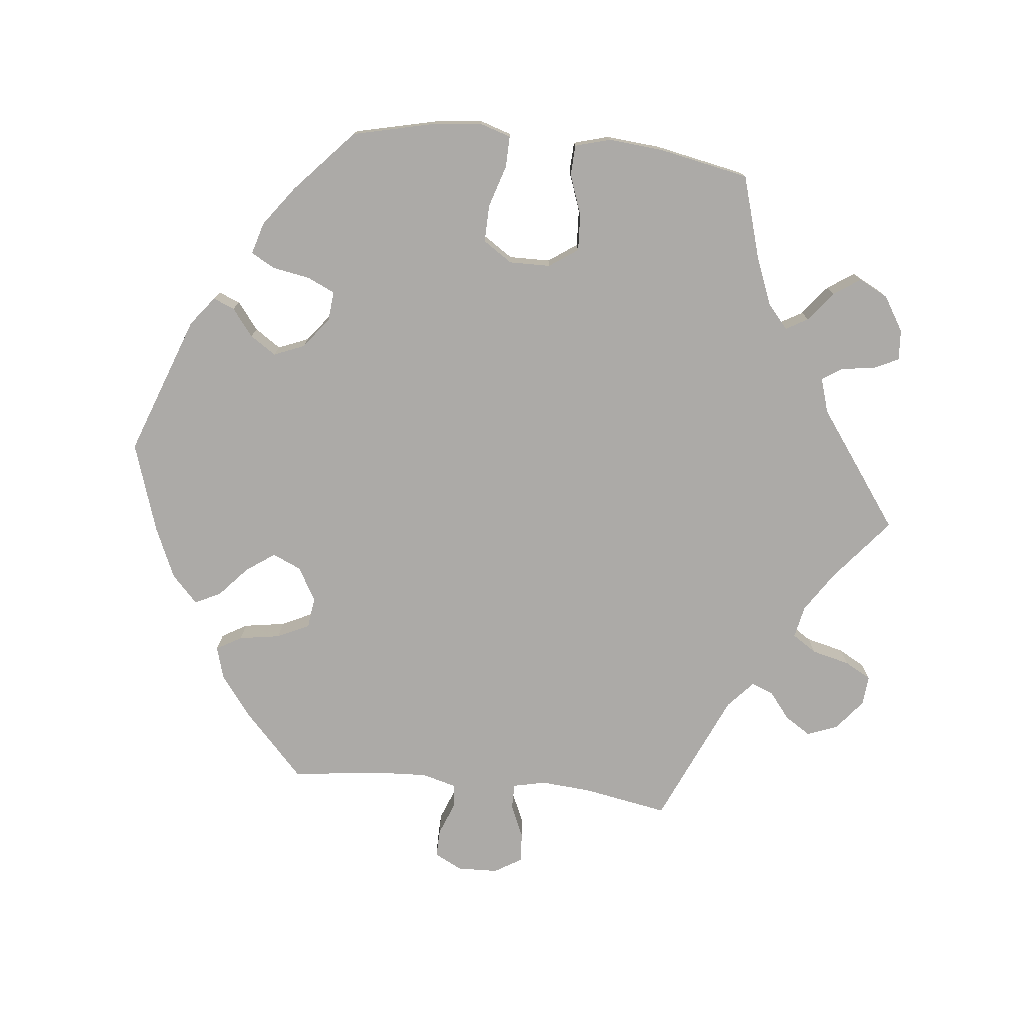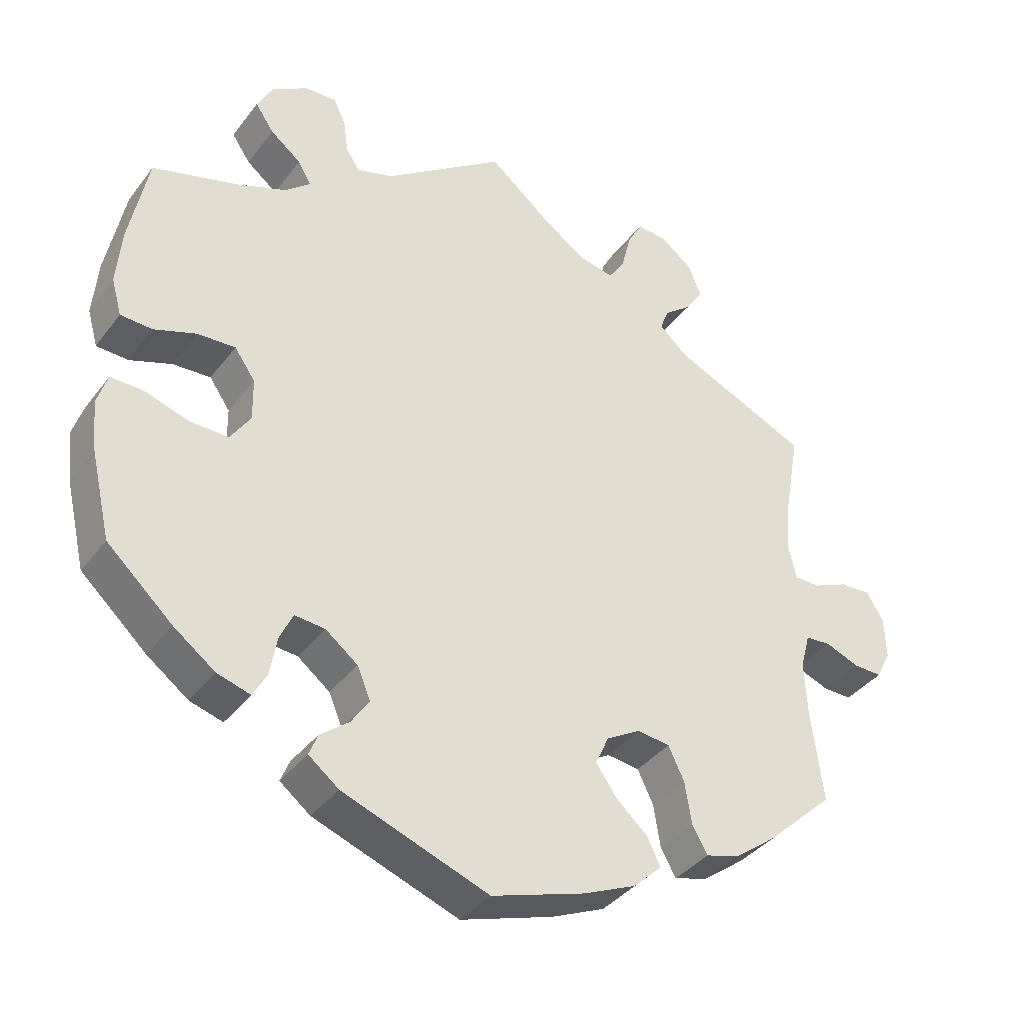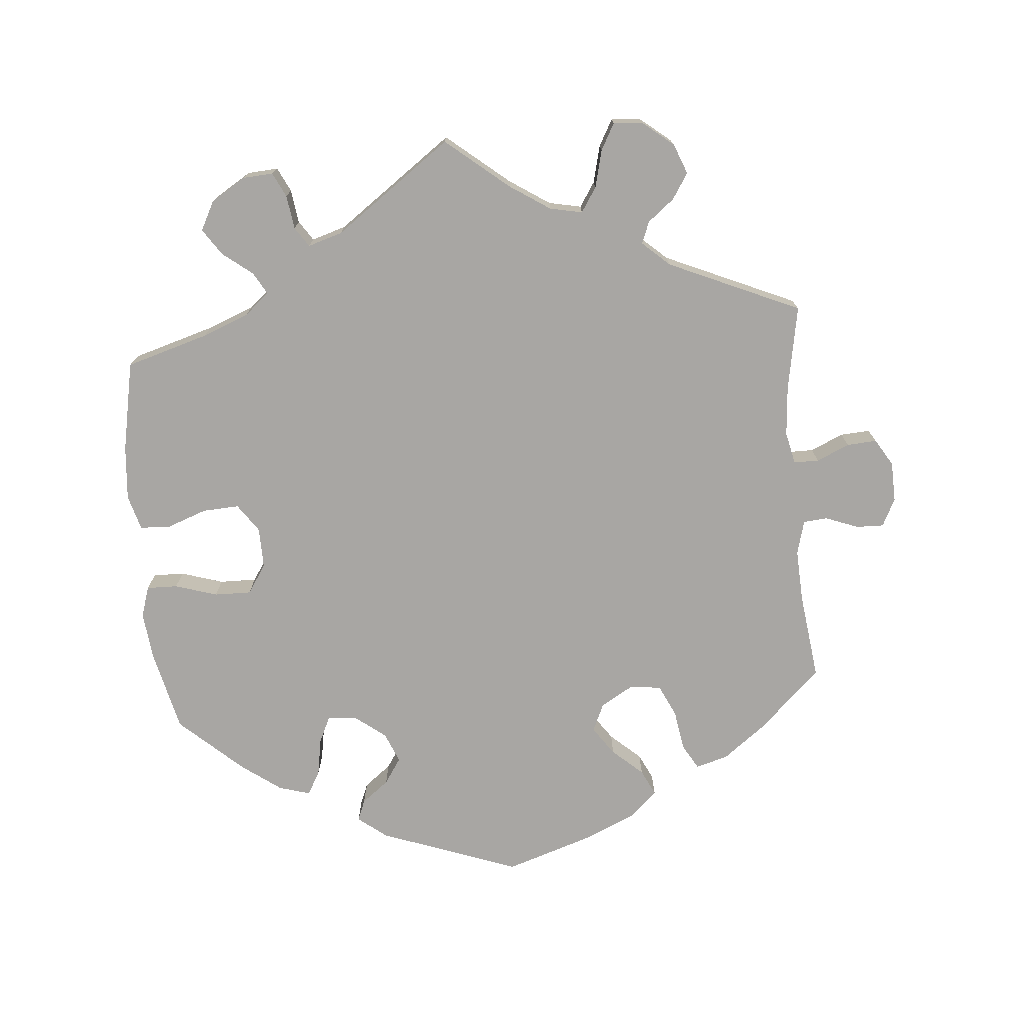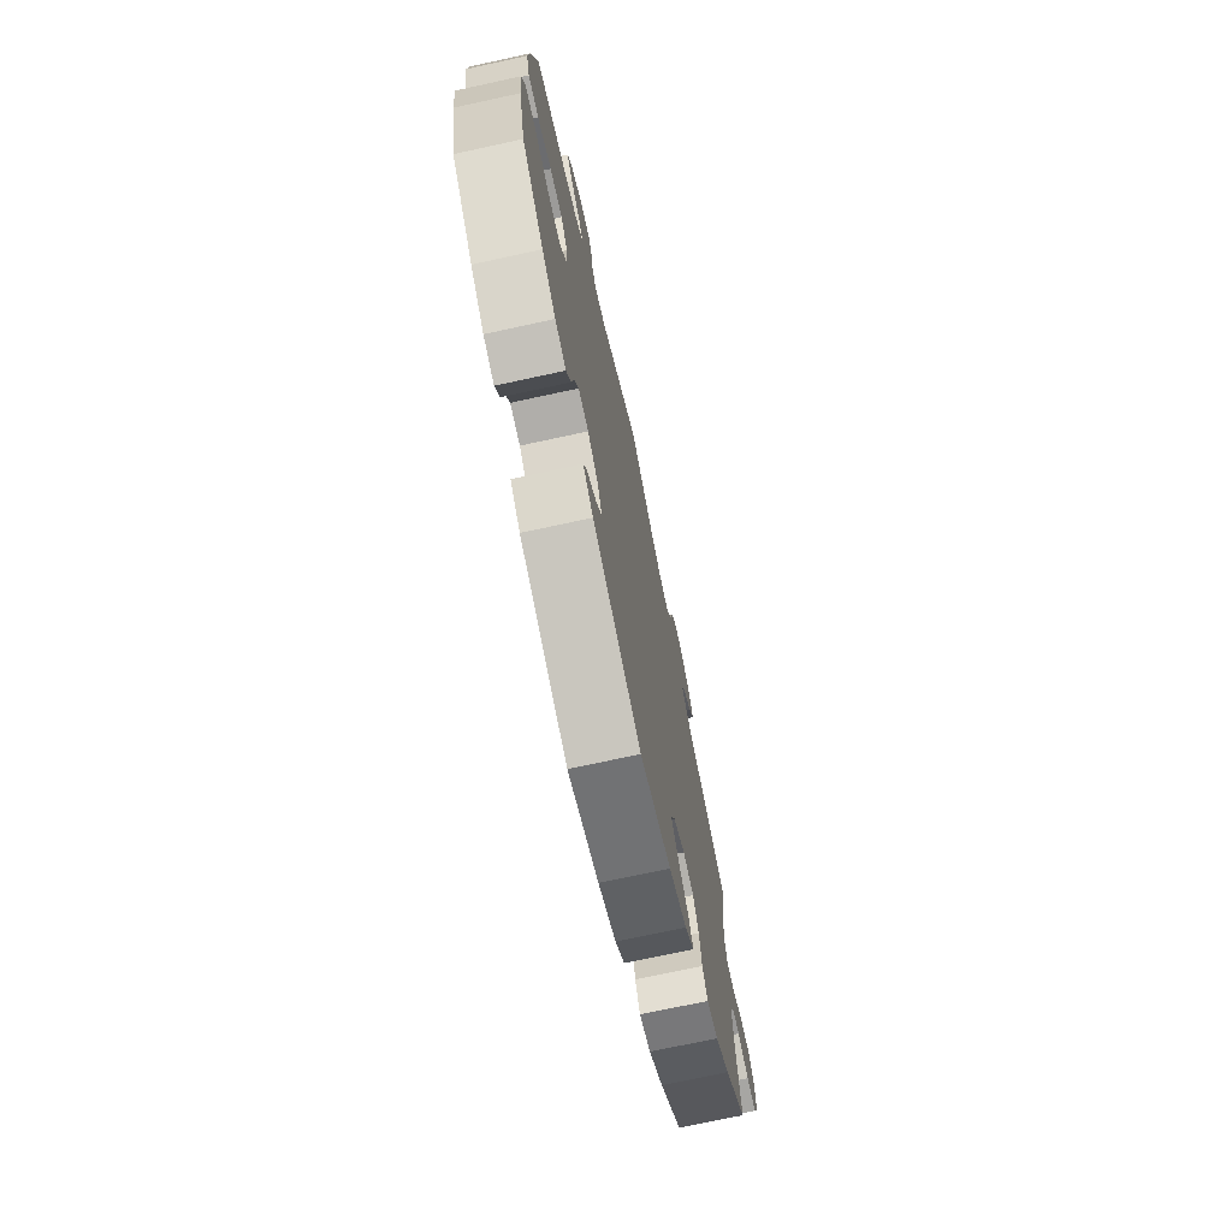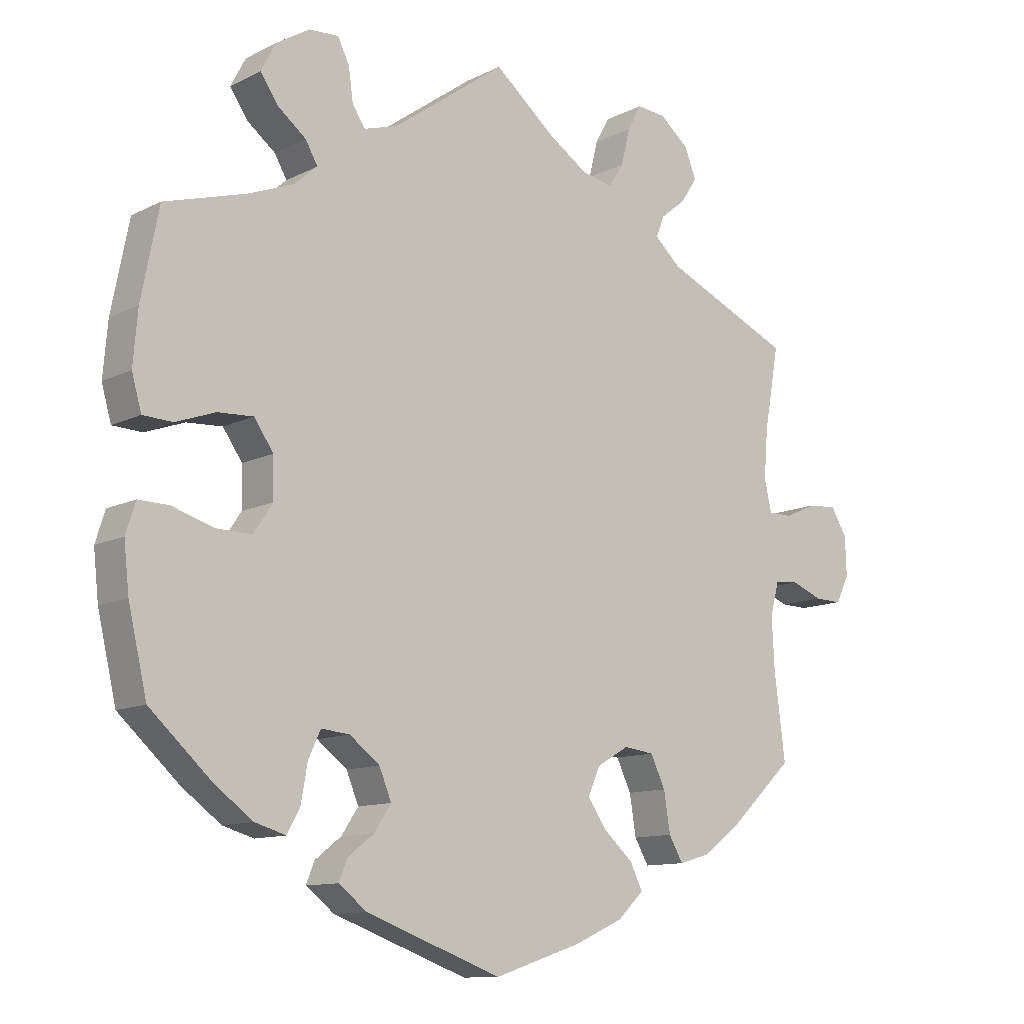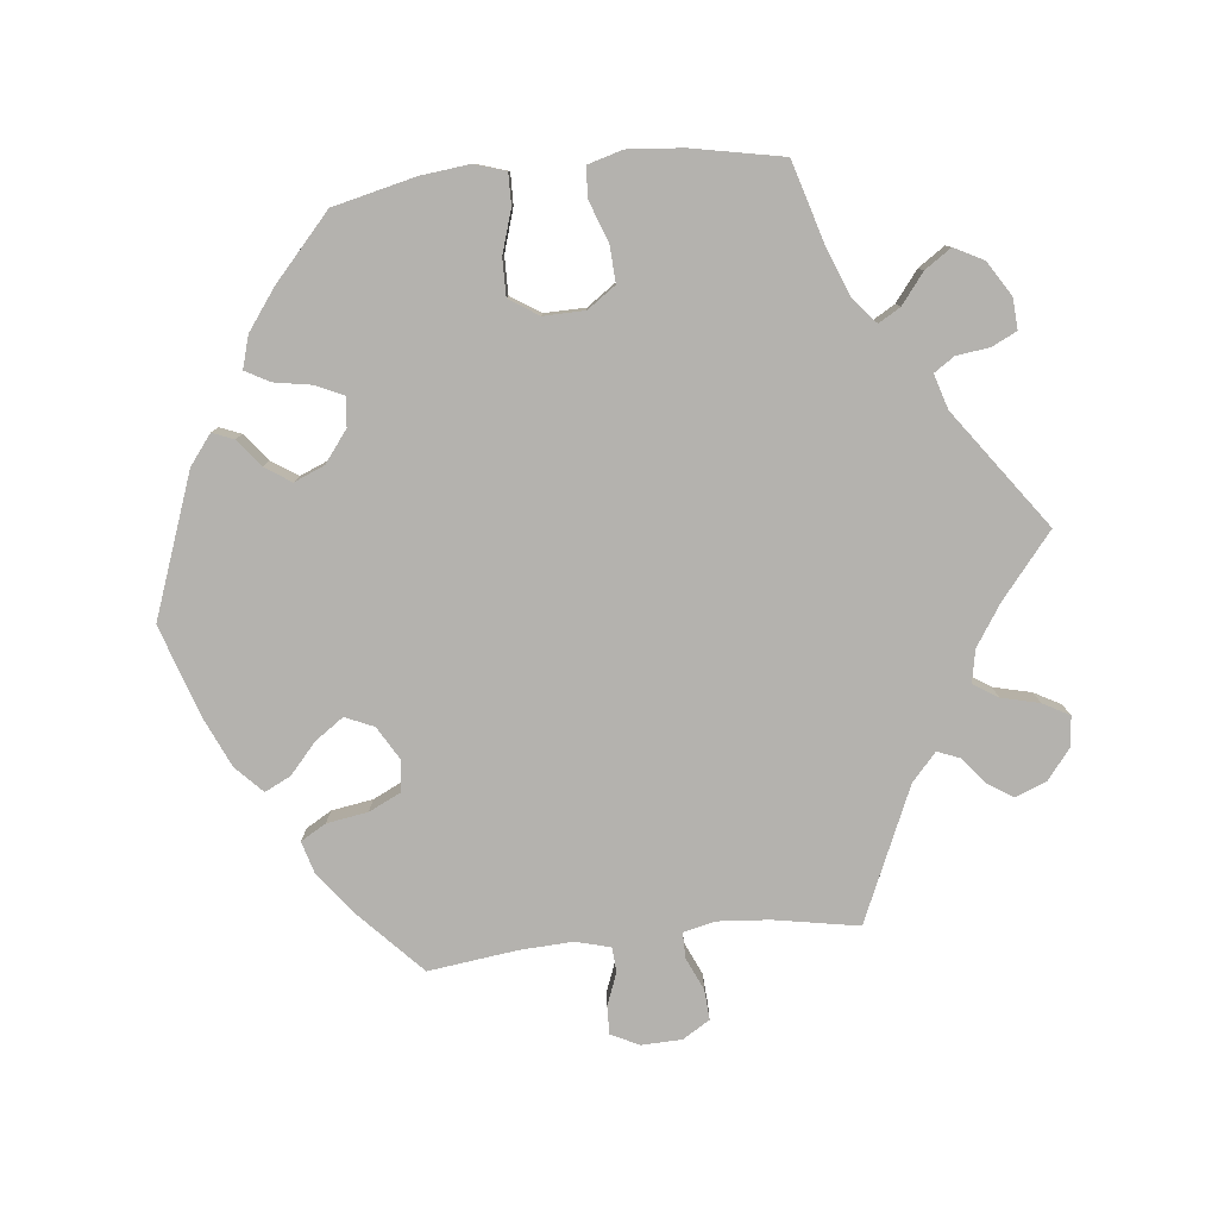
<metadata>
{"format":"obj","ext":"obj","renderer":"f3d","projection":"perspective","resolution":1024,"background":"white","views":[{"elev":-76.1,"azim":-96.1,"up":"+Y"},{"elev":-37.8,"azim":-32.8,"up":"+Z"},{"elev":-74.3,"azim":4.9,"up":"+Y"},{"elev":-72.8,"azim":-77.8,"up":"+Z"},{"elev":-11.4,"azim":-39.8,"up":"+Z"},{"elev":-79.7,"azim":-83.8,"up":"+Y"}]}
</metadata>
<code>
v 0.253 0.07 -0.503
v -0.32 0.07 0.591
v 0.205 0.07 0.492
v -0.448 0.07 -0.087
v -0.364 0.07 0.018
v 0.679 0.07 -0.02
v -0.175 0.07 -0.406
v 0.307 0.07 -0.424
v 0.095 0.07 0.542
v 0.297 0.07 -0.362
v -0.194 0.07 -0.36
v -0.394 0.07 0.061
v 0.52 0.07 -0.177
v -0.304 0.07 0.407
v -0.392 0.07 -0.088
v 0.516 0.07 -0.097
v -0.556 0.07 0.038
v 0.158 0.07 -0.38
v -0.323 0.07 0.44
v 0 0.07 -0.62
v -0.304 0.07 -0.361
v -0.211 0.07 -0.543
v 0.557 0.07 0.057
v -0.363 0.07 -0.044
v 0 0.07 0.62
v -0.512 0.07 -0.067
v -0.559 0.07 -0.066
v 0.378 0.07 -0.448
v 0.177 0.07 -0.337
v 0.265 0.07 0.626
v 0.156 0.07 0.502
v 0.567 0.07 -0.042
v 0.652 0.07 0.082
v -0.395 0.07 0.515
v 0.349 0.07 0.5
v -0.574 0.07 -0.113
v -0.537 0.07 -0.31
v 0.234 0.07 -0.464
v 0.329 0.07 -0.462
v 0.537 0.07 -0.31
v -0.537 0.07 0.31
v 0.44 0.07 -0.401
v 0.537 0.07 0.31
v -0.334 0.07 -0.454
v 0.356 0.07 0.585
v -0.285 0.07 -0.32
v -0.229 0.07 0.476
v -0.314 0.07 -0.418
v -0.571 0.07 0.091
v -0.255 0.07 -0.509
v 0.508 0.07 0.106
v 0.53 0.07 -0.045
v -0.368 0.07 0.475
v 0.135 0.07 -0.576
v 0.243 0.07 0.586
v 0.296 0.07 0.435
v 0.309 0.07 0.468
v -0.442 0.07 -0.396
v -0.201 0.07 -0.445
v -0.566 0.07 -0.186
v -0.382 0.07 -0.44
v -0.372 0.07 0.559
v -0.241 0.07 -0.324
v 0.677 0.07 0.041
v -0.412 0.07 0.347
v 0.519 0.07 0.057
v -0.51 0.07 0.036
v 0.229 0.07 0.529
v -0.564 0.07 0.173
v -0.274 0.07 0.594
v 0.31 0.07 0.622
v 0.227 0.07 -0.308
v 0.514 0.07 0.182
v 0.607 0.07 0.079
v 0.374 0.07 0.539
v 0.337 0.07 0.398
v 0.658 0.07 -0.062
v 0.212 0.07 -0.542
v 0.274 0.07 -0.314
v -0.341 0.07 0.375
v 0.188 0.07 -0.423
v -0.256 0.07 0.557
v -0.249 0.07 0.506
v -0.242 0.07 -0.477
v -0.177 0.07 0.492
v -0.449 0.07 0.058
v 0.616 0.07 -0.061
v 0.253 -0 -0.503
v -0.32 -0 0.591
v 0.205 -0 0.492
v -0.448 -0 -0.087
v -0.364 -0 0.018
v 0.679 -0 -0.02
v -0.175 -0 -0.406
v 0.307 -0 -0.424
v 0.095 -0 0.542
v 0.297 -0 -0.362
v -0.194 -0 -0.36
v -0.394 -0 0.061
v 0.52 -0 -0.177
v -0.304 -0 0.407
v -0.392 -0 -0.088
v 0.516 -0 -0.097
v -0.556 -0 0.038
v 0.158 -0 -0.38
v -0.323 -0 0.44
v 0 -0 -0.62
v -0.304 -0 -0.361
v -0.211 -0 -0.543
v 0.557 -0 0.057
v -0.363 -0 -0.044
v 0 -0 0.62
v -0.512 -0 -0.067
v -0.559 -0 -0.066
v 0.378 -0 -0.448
v 0.177 -0 -0.337
v 0.265 -0 0.626
v 0.156 -0 0.502
v 0.567 -0 -0.042
v 0.652 -0 0.082
v -0.395 -0 0.515
v 0.349 -0 0.5
v -0.574 -0 -0.113
v -0.537 -0 -0.31
v 0.234 -0 -0.464
v 0.329 -0 -0.462
v 0.537 -0 -0.31
v -0.537 -0 0.31
v 0.44 -0 -0.401
v 0.537 -0 0.31
v -0.334 -0 -0.454
v 0.356 -0 0.585
v -0.285 -0 -0.32
v -0.229 -0 0.476
v -0.314 -0 -0.418
v -0.571 -0 0.091
v -0.255 -0 -0.509
v 0.508 -0 0.106
v 0.53 -0 -0.045
v -0.368 -0 0.475
v 0.135 -0 -0.576
v 0.243 -0 0.586
v 0.296 -0 0.435
v 0.309 -0 0.468
v -0.442 -0 -0.396
v -0.201 -0 -0.445
v -0.566 -0 -0.186
v -0.382 -0 -0.44
v -0.372 -0 0.559
v -0.241 -0 -0.324
v 0.677 -0 0.041
v -0.412 -0 0.347
v 0.519 -0 0.057
v -0.51 -0 0.036
v 0.229 -0 0.529
v -0.564 -0 0.173
v -0.274 -0 0.594
v 0.31 -0 0.622
v 0.227 -0 -0.308
v 0.514 -0 0.182
v 0.607 -0 0.079
v 0.374 -0 0.539
v 0.337 -0 0.398
v 0.658 -0 -0.062
v 0.212 -0 -0.542
v 0.274 -0 -0.314
v -0.341 -0 0.375
v 0.188 -0 -0.423
v -0.256 -0 0.557
v -0.249 -0 0.506
v -0.242 -0 -0.477
v -0.177 -0 0.492
v -0.449 -0 0.058
v 0.616 -0 -0.061
f 21 48 44 61
f 46 21 61 58
f 22 50 84 59
f 22 59 7
f 20 22 7
f 54 20 7 11
f 81 38 1 78
f 18 81 78 54
f 28 39 8 10
f 28 10 79
f 13 40 42 28
f 16 13 28 79
f 52 16 79 72
f 6 77 87 32
f 6 32 52
f 64 6 52
f 23 74 33 64
f 66 23 64 52
f 51 66 52 72
f 76 43 73
f 56 76 73 51
f 45 75 35 57
f 45 57 56
f 71 45 56
f 68 55 30 71
f 3 68 71 56
f 31 3 56 51
f 85 25 9
f 47 85 9 31
f 2 70 82 83
f 2 83 47
f 62 2 47
f 19 53 34 62
f 14 19 62 47
f 49 69 41 65
f 49 65 80
f 86 67 17 49
f 12 86 49 80
f 5 12 80 14
f 36 27 26 4
f 36 4 15
f 60 36 15
f 46 58 37 60
f 18 54 11 63
f 29 18 63
f 24 5 14 47
f 24 47 31 51
f 63 46 60 15
f 51 72 29 63
f 15 24 51 63
f 148 131 135 108
f 145 148 108 133
f 146 171 137 109
f 94 146 109
f 94 109 107
f 98 94 107 141
f 165 88 125 168
f 141 165 168 105
f 97 95 126 115
f 166 97 115
f 115 129 127 100
f 166 115 100 103
f 159 166 103 139
f 119 174 164 93
f 139 119 93
f 139 93 151
f 151 120 161 110
f 139 151 110 153
f 159 139 153 138
f 160 130 163
f 138 160 163 143
f 144 122 162 132
f 143 144 132
f 143 132 158
f 158 117 142 155
f 143 158 155 90
f 138 143 90 118
f 96 112 172
f 118 96 172 134
f 170 169 157 89
f 134 170 89
f 134 89 149
f 149 121 140 106
f 134 149 106 101
f 152 128 156 136
f 167 152 136
f 136 104 154 173
f 167 136 173 99
f 101 167 99 92
f 91 113 114 123
f 102 91 123
f 102 123 147
f 147 124 145 133
f 150 98 141 105
f 150 105 116
f 134 101 92 111
f 138 118 134 111
f 102 147 133 150
f 150 116 159 138
f 150 138 111 102
f 60 147 123 36
f 36 123 114 27
f 27 114 113 26
f 26 113 91 4
f 4 91 102 15
f 15 102 111 24
f 24 111 92 5
f 5 92 99 12
f 12 99 173 86
f 86 173 154 67
f 67 154 104 17
f 17 104 136 49
f 49 136 156 69
f 69 156 128 41
f 41 128 152 65
f 65 152 167 80
f 80 167 101 14
f 14 101 106 19
f 19 106 140 53
f 53 140 121 34
f 34 121 149 62
f 62 149 89 2
f 2 89 157 70
f 70 157 169 82
f 82 169 170 83
f 83 170 134 47
f 47 134 172 85
f 85 172 112 25
f 25 112 96 9
f 9 96 118 31
f 31 118 90 3
f 3 90 155 68
f 68 155 142 55
f 55 142 117 30
f 30 117 158 71
f 71 158 132 45
f 45 132 162 75
f 75 162 122 35
f 35 122 144 57
f 57 144 143 56
f 56 143 163 76
f 76 163 130 43
f 43 130 160 73
f 73 160 138 51
f 51 138 153 66
f 66 153 110 23
f 23 110 161 74
f 74 161 120 33
f 33 120 151 64
f 64 151 93 6
f 6 93 164 77
f 77 164 174 87
f 87 174 119 32
f 32 119 139 52
f 52 139 103 16
f 16 103 100 13
f 13 100 127 40
f 40 127 129 42
f 42 129 115 28
f 28 115 126 39
f 39 126 95 8
f 8 95 97 10
f 10 97 166 79
f 79 166 159 72
f 72 159 116 29
f 29 116 105 18
f 18 105 168 81
f 81 168 125 38
f 38 125 88 1
f 1 88 165 78
f 78 165 141 54
f 54 141 107 20
f 20 107 109 22
f 22 109 137 50
f 50 137 171 84
f 84 171 146 59
f 59 146 94 7
f 7 94 98 11
f 11 98 150 63
f 63 150 133 46
f 46 133 108 21
f 21 108 135 48
f 48 135 131 44
f 44 131 148 61
f 61 148 145 58
f 58 145 124 37
f 37 124 147 60

</code>
